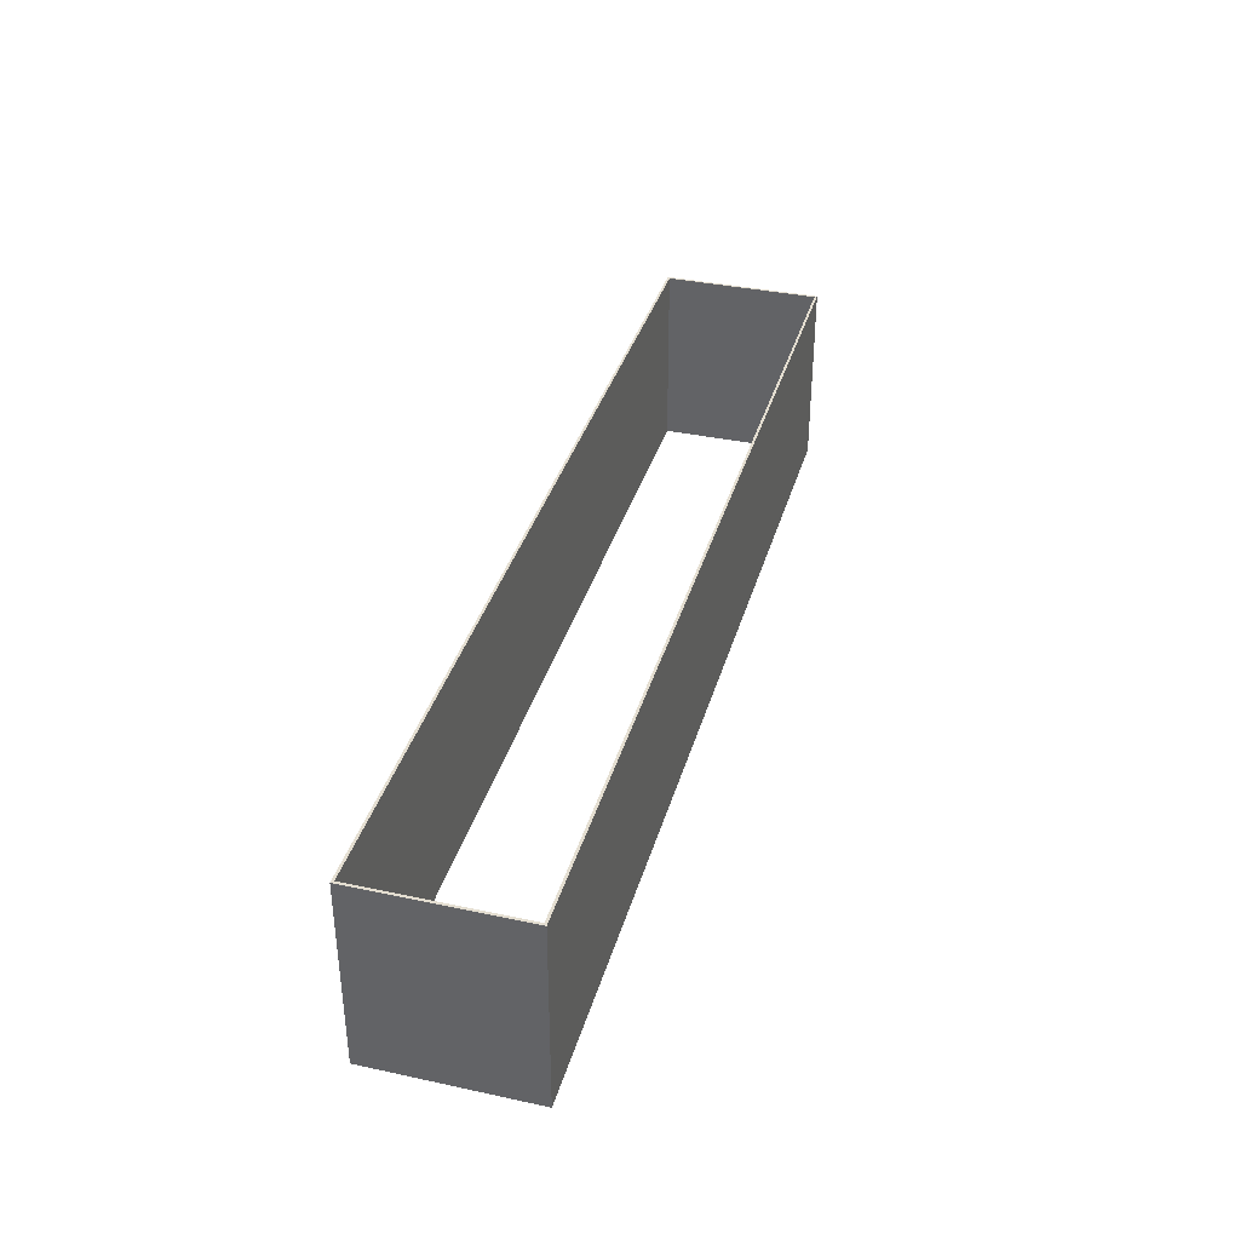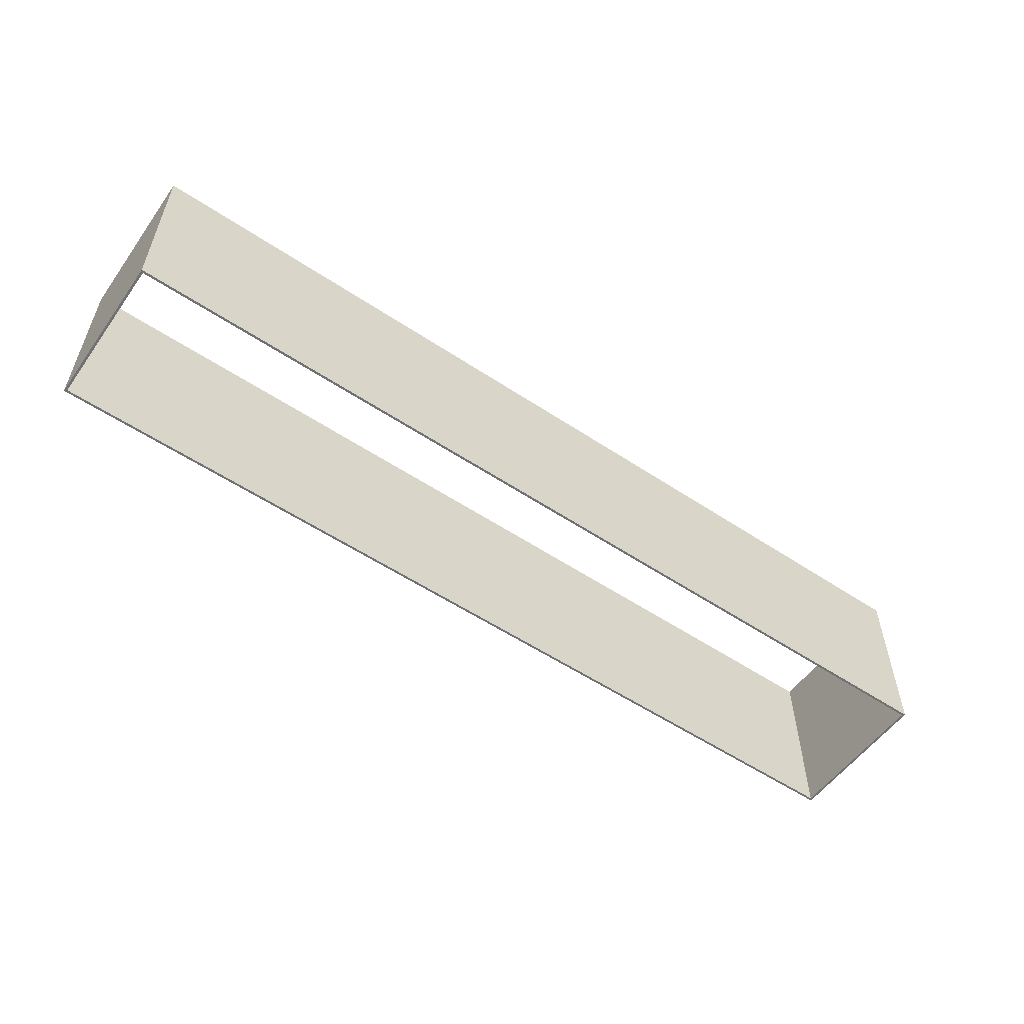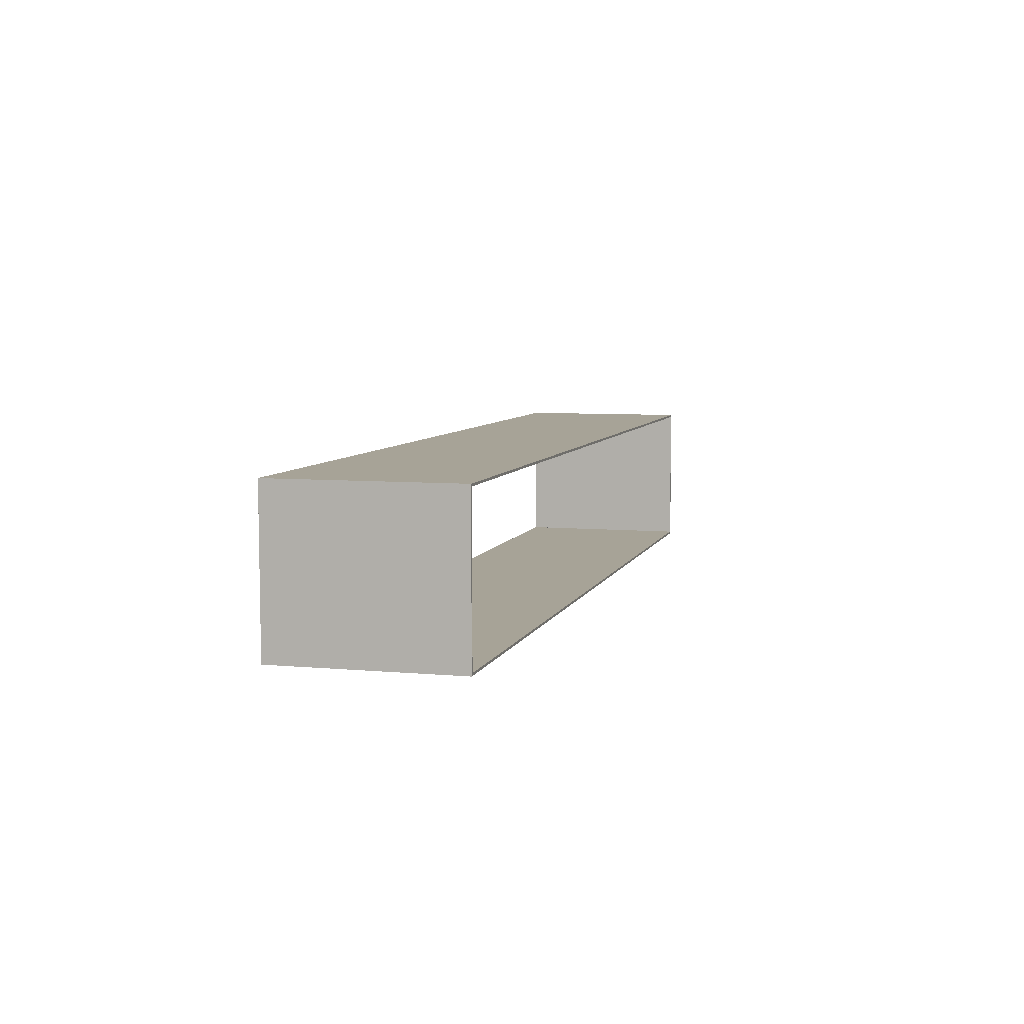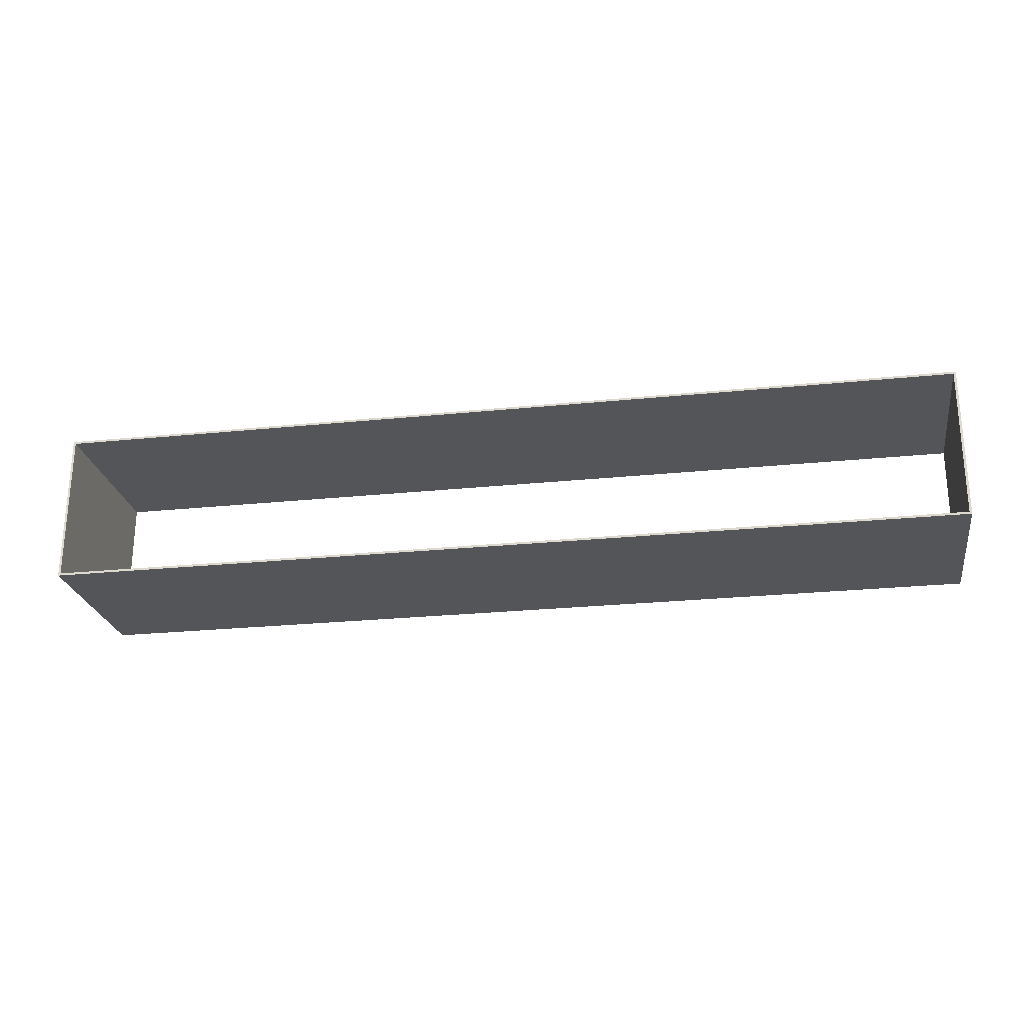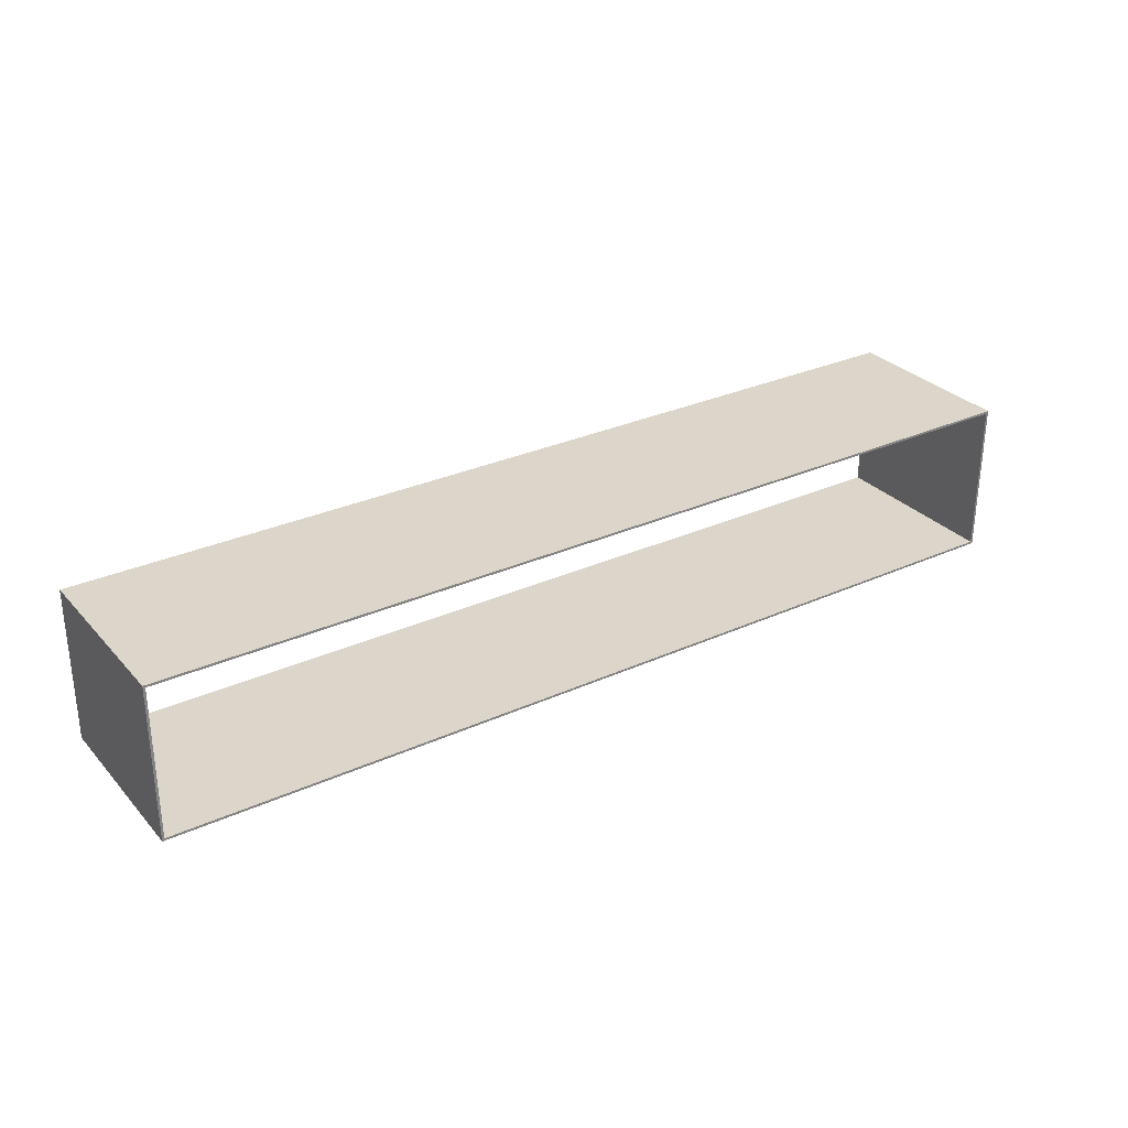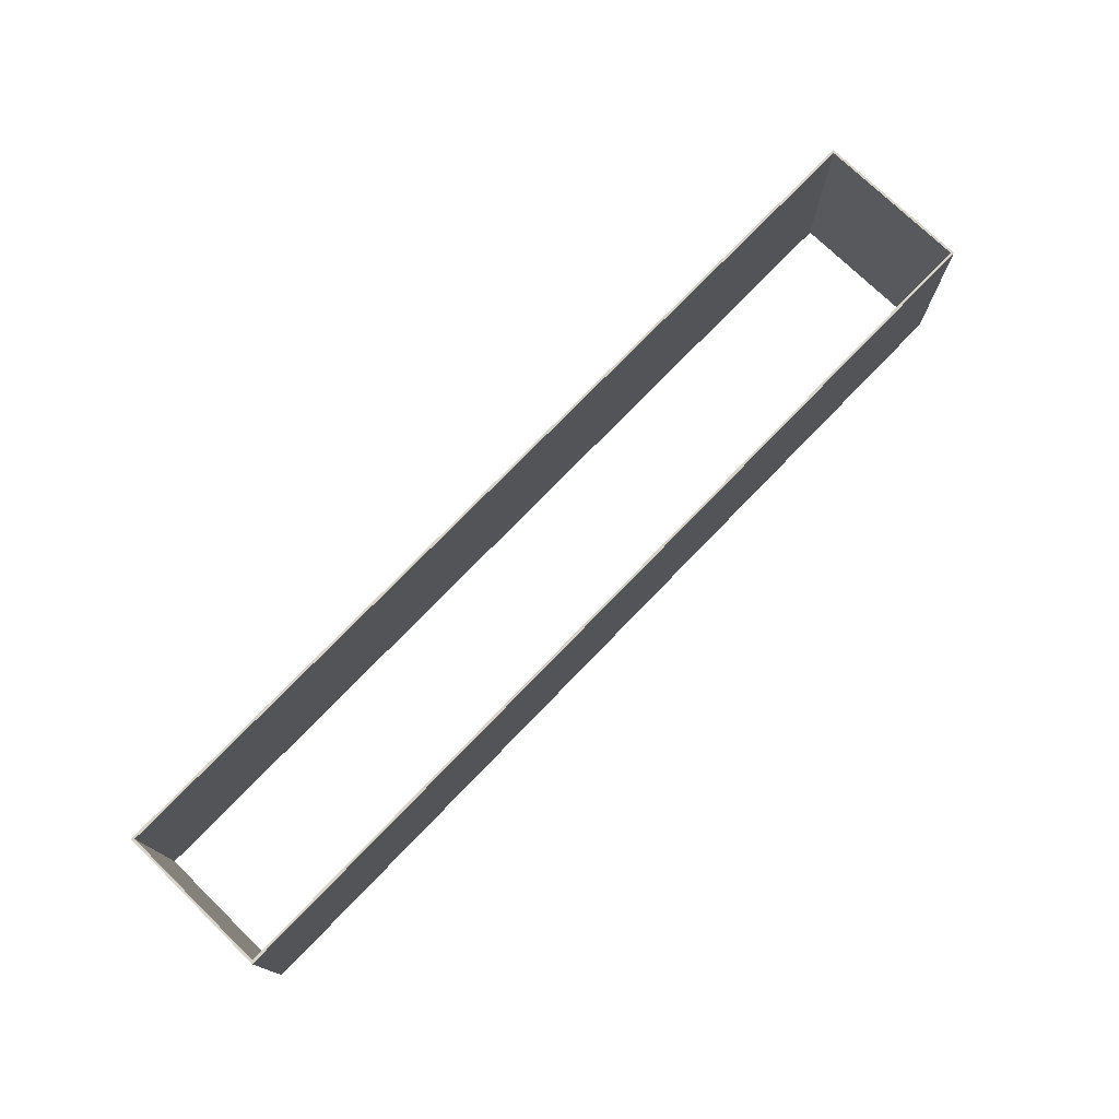
<metadata>
{"format":"obj","ext":"obj","renderer":"f3d","projection":"perspective","resolution":1024,"background":"white","views":[{"elev":36.4,"azim":-74.5,"up":"+Y"},{"elev":-55.1,"azim":144.9,"up":"+Y"},{"elev":6.7,"azim":-75.0,"up":"+Z"},{"elev":-24.3,"azim":-170.3,"up":"+Z"},{"elev":29.7,"azim":146.4,"up":"+Z"},{"elev":74.9,"azim":134.0,"up":"+Y"}]}
</metadata>
<code>
g wall_1_1
v 83.14 512.1 1618
v -155.7 512.1 1618
v -156 512.1 1619
v 83.43 512.1 1619
f 4 3 2
f 4 2 1
g wall_1_2
v -156.3 512.1 1619
v 83.73 512.1 1619
f 6 5 3
f 6 3 4
g wall_1_3
v -155.7 559.1 1618
v 83.14 559.1 1618
v -156 559.1 1619
v 83.43 559.1 1619
f 1 2 7 8
f 2 3 9 7
f 4 1 8 10
g wall_1_4
v -156.3 559.1 1619
v 83.73 559.1 1619
f 3 5 11 9
f 5 6 12 11
f 6 4 10 12
g wall_1_5
f 8 7 9
f 8 9 10
g wall_1_6
f 10 9 11
f 10 11 12
g wall_2_7
v 83.53 512.1 1579
v 83.23 512.1 1579
f 4 1 14
f 4 14 13
g wall_2_8
v 83.84 512.1 1579
f 6 4 13
f 6 13 15
g wall_2_9
v 83.23 559.1 1579
v 83.53 559.1 1579
f 13 14 16 17
f 14 1 8 16
f 1 4 10 8
g wall_2_10
v 83.84 559.1 1579
f 15 13 17 18
f 4 6 12 10
f 6 15 18 12
g wall_2_11
f 17 16 8
f 17 8 10
g wall_2_12
f 18 17 10
f 18 10 12
g wall_3_13
v -155.9 512.1 1579
v -155.6 512.1 1579
f 14 20 19
f 14 19 13
g wall_3_14
v -156.2 512.1 1579
f 13 19 21
f 13 21 15
g wall_3_15
v -155.6 559.1 1579
v -155.9 559.1 1579
f 19 20 22 23
f 20 14 16 22
f 14 13 17 16
g wall_3_16
v -156.2 559.1 1579
f 15 21 24 18
f 21 19 23 24
f 13 15 18 17
g wall_3_17
f 17 23 22
f 17 22 16
g wall_3_18
f 18 24 23
f 18 23 17
g wall_4_19
f 20 2 3
f 20 3 19
g wall_4_20
f 19 3 5
f 19 5 21
g wall_4_21
f 3 2 7 9
f 2 20 22 7
f 20 19 23 22
g wall_4_22
f 21 5 11 24
f 5 3 9 11
f 19 21 24 23
g wall_4_23
f 23 9 7
f 23 7 22
g wall_4_24
f 24 11 9
f 24 9 23

</code>
